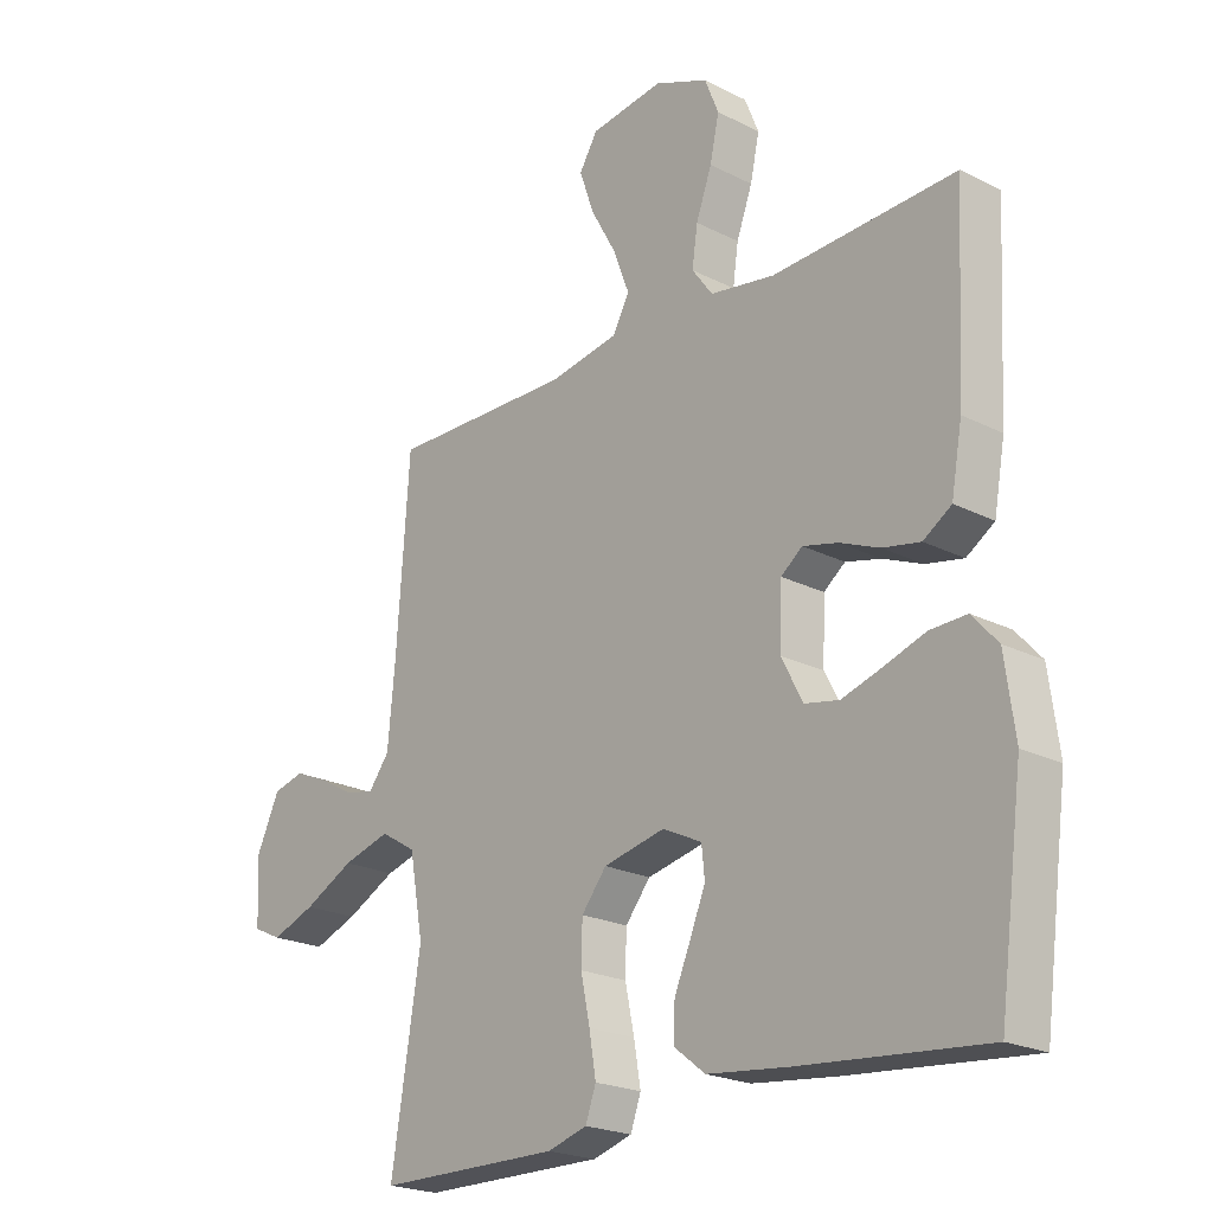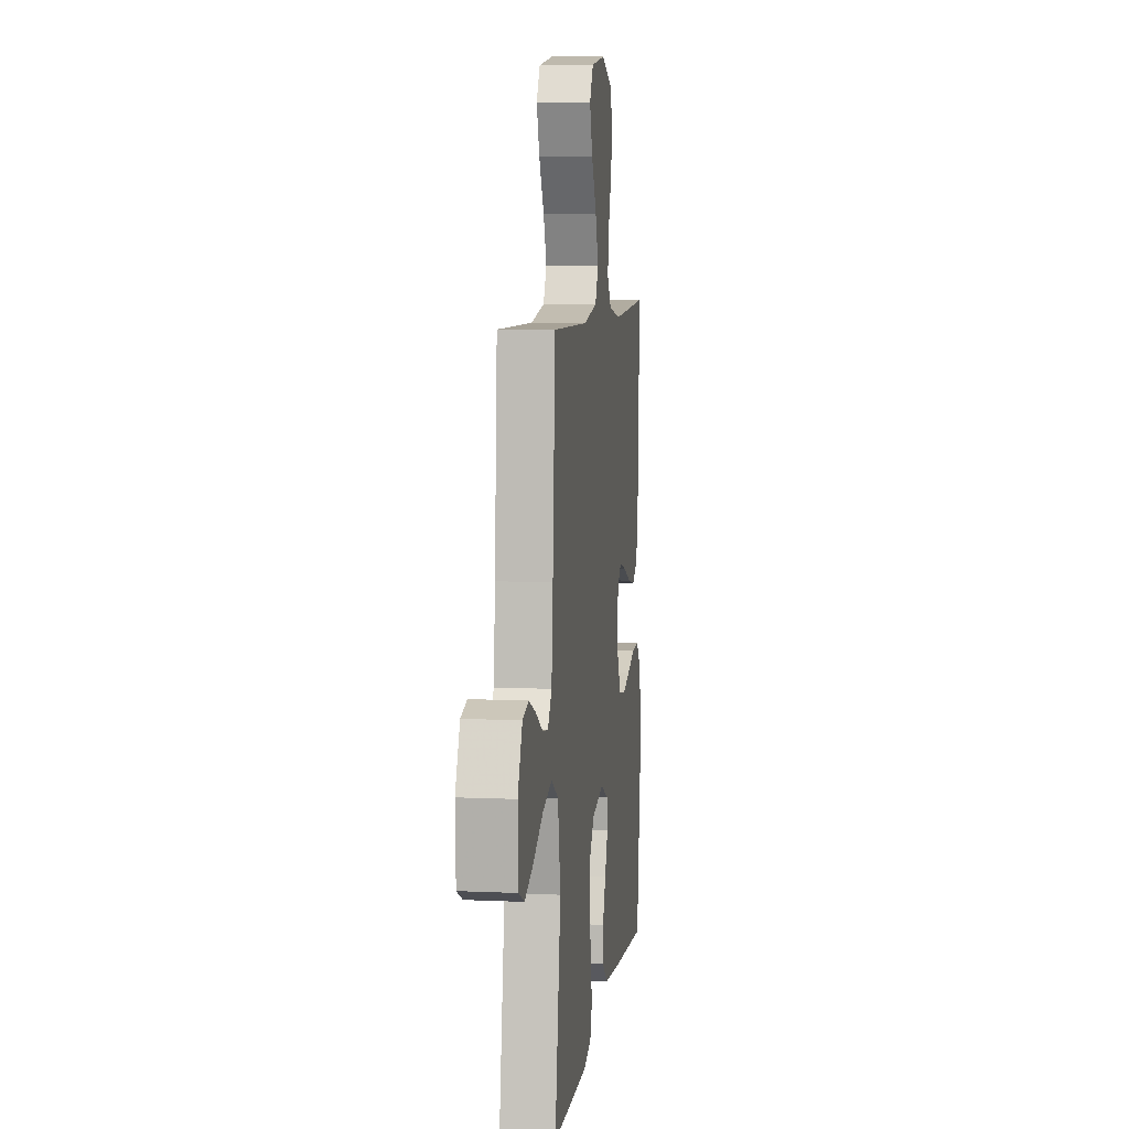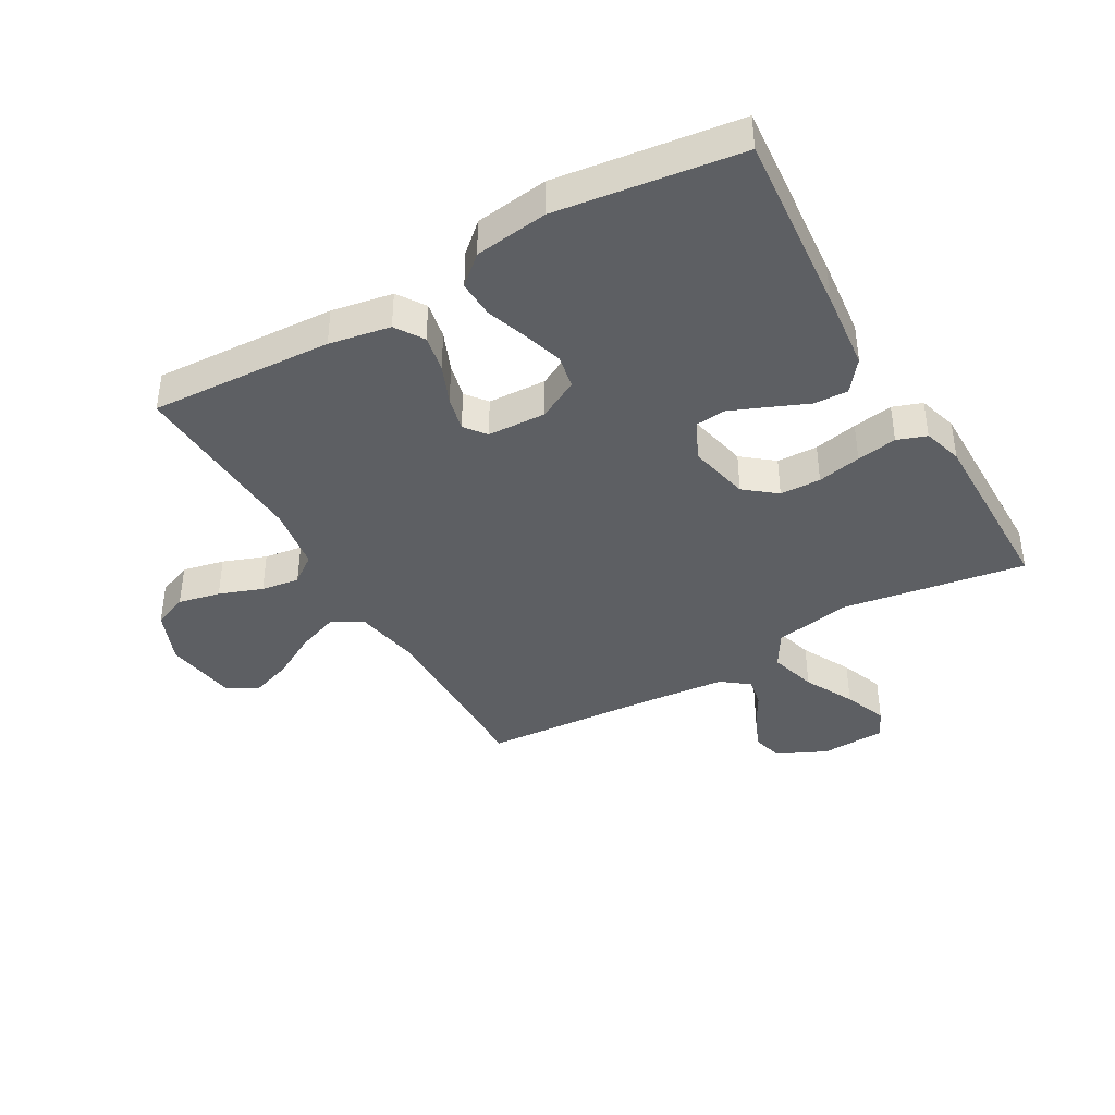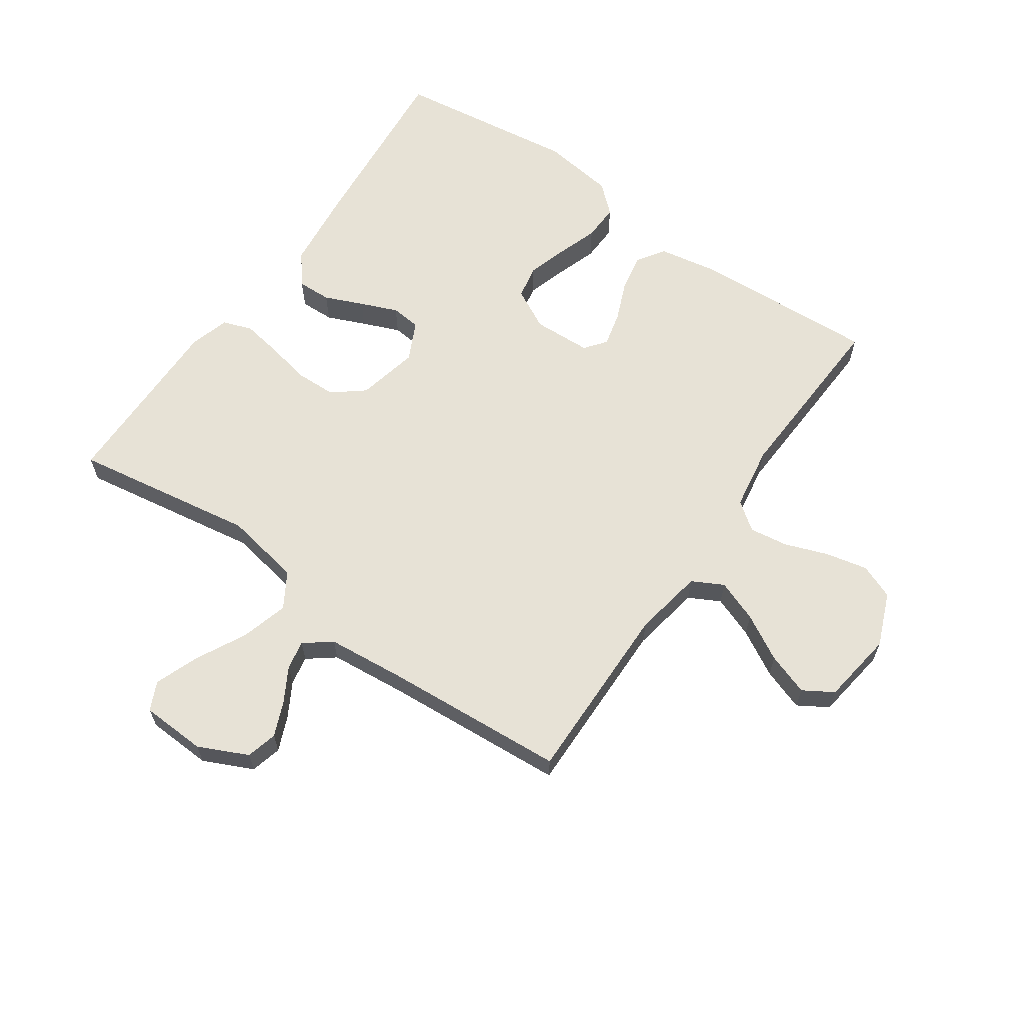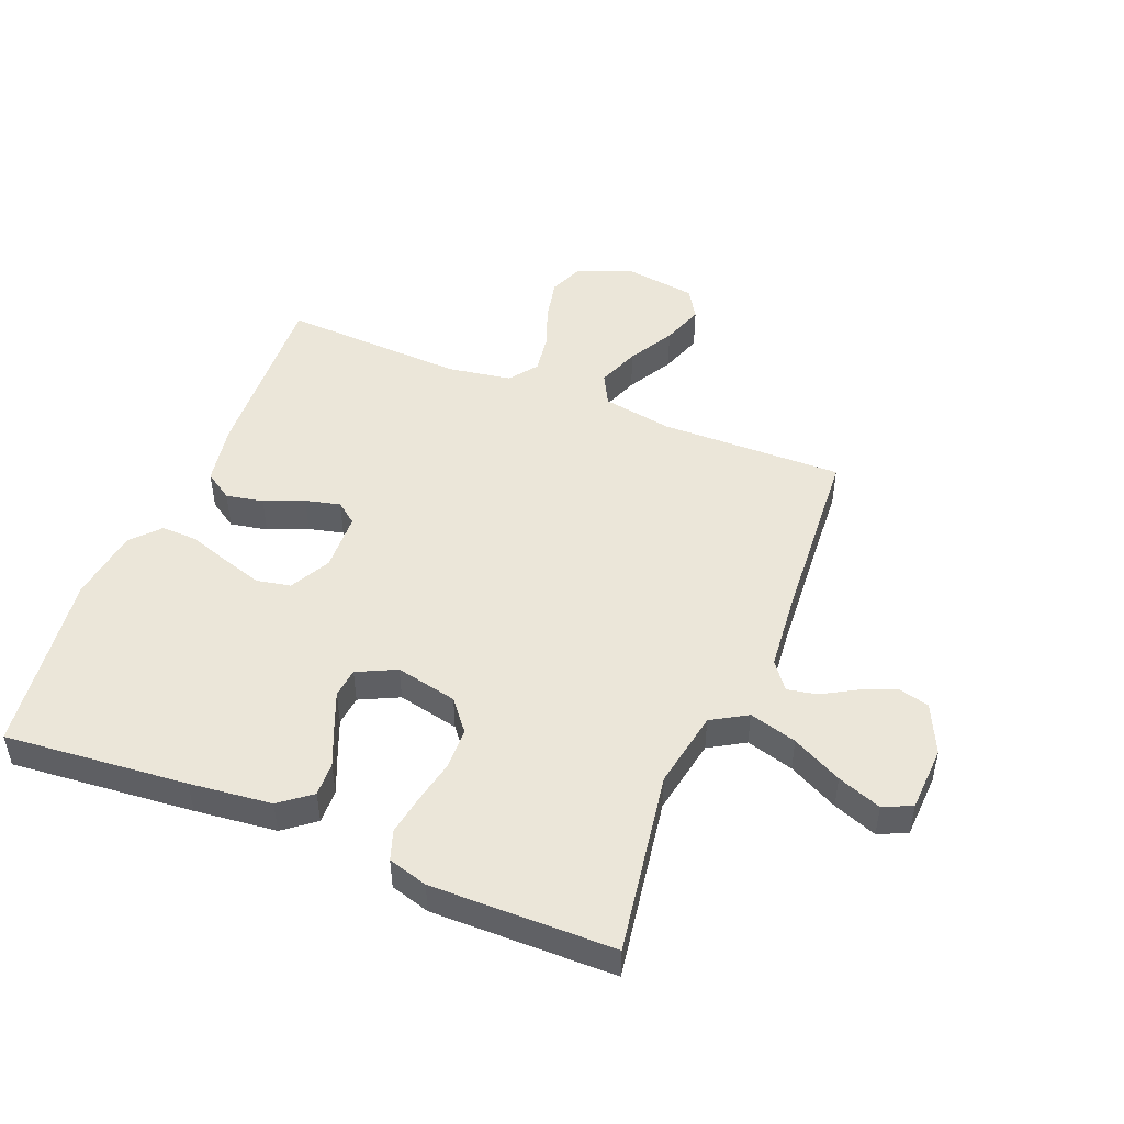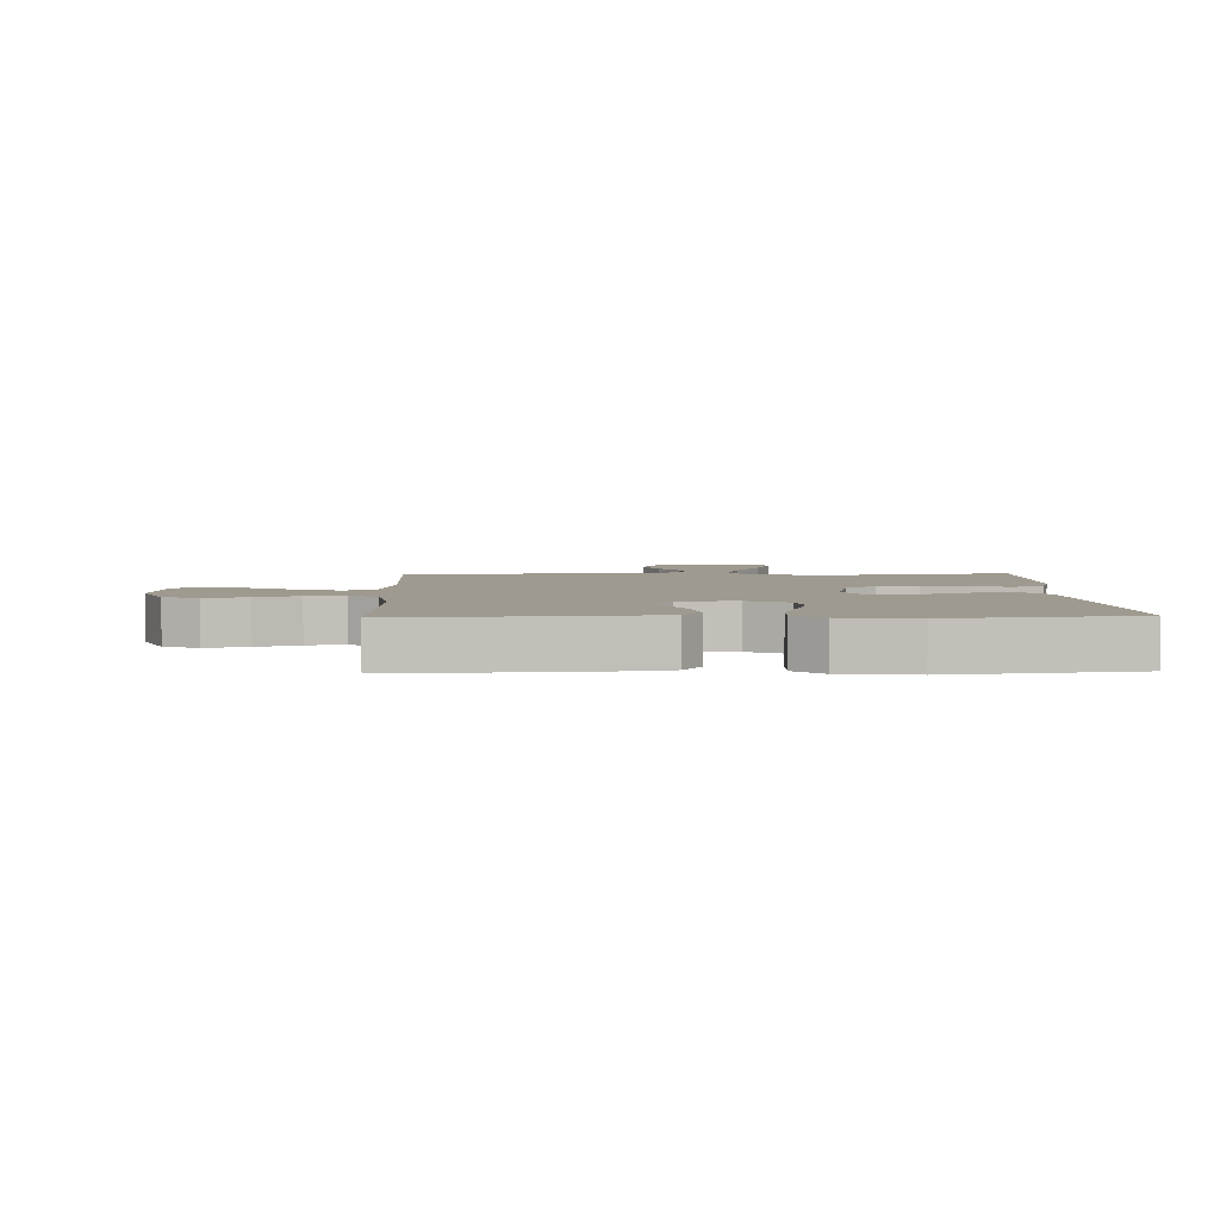
<metadata>
{"format":"obj","ext":"obj","renderer":"f3d","projection":"perspective","resolution":1024,"background":"white","views":[{"elev":-21.9,"azim":48.4,"up":"+Z"},{"elev":7.5,"azim":-82.7,"up":"+Z"},{"elev":-40.1,"azim":119.9,"up":"+Y"},{"elev":63.2,"azim":-55.1,"up":"+Y"},{"elev":48.5,"azim":-158.0,"up":"+Y"},{"elev":3.9,"azim":88.2,"up":"+Y"}]}
</metadata>
<code>
v 0.5 0.07 0.5
v 0.484 0.07 0.2
v 0.466 0.07 0.1
v 0.42 0.07 0.07
v 0.359 0.07 0.082
v 0.294 0.07 0.109
v 0.237 0.07 0.123
v 0.202 0.07 0.096
v 0.198 0.07 0
v 0.233 0.07 -0.067
v 0.289 0.07 -0.078
v 0.354 0.07 -0.058
v 0.422 0.07 -0.035
v 0.482 0.07 -0.033
v 0.524 0.07 -0.08
v 0.54 0.07 -0.2
v 0.5 0.07 -0.5
v 0.2 0.07 -0.473
v 0.066 0.07 -0.458
v 0.015 0.07 -0.418
v 0.017 0.07 -0.362
v 0.044 0.07 -0.299
v 0.069 0.07 -0.238
v 0.064 0.07 -0.189
v 0 0.07 -0.158
v -0.101 0.07 -0.18
v -0.142 0.07 -0.231
v -0.144 0.07 -0.298
v -0.129 0.07 -0.37
v -0.118 0.07 -0.436
v -0.135 0.07 -0.484
v -0.2 0.07 -0.503
v -0.5 0.07 -0.5
v -0.452 0.07 -0.2
v -0.475 0.07 -0.073
v -0.533 0.07 -0.038
v -0.611 0.07 -0.06
v -0.693 0.07 -0.102
v -0.765 0.07 -0.129
v -0.812 0.07 -0.107
v -0.817 0.07 0
v -0.779 0.07 0.081
v -0.728 0.07 0.094
v -0.671 0.07 0.07
v -0.615 0.07 0.038
v -0.567 0.07 0.029
v -0.533 0.07 0.073
v -0.521 0.07 0.2
v -0.5 0.07 0.5
v -0.2 0.07 0.495
v -0.085 0.07 0.515
v -0.058 0.07 0.566
v -0.084 0.07 0.635
v -0.126 0.07 0.71
v -0.15 0.07 0.779
v -0.12 0.07 0.828
v 0 0.07 0.845
v 0.088 0.07 0.809
v 0.111 0.07 0.752
v 0.096 0.07 0.683
v 0.07 0.07 0.612
v 0.061 0.07 0.549
v 0.095 0.07 0.503
v 0.2 0.07 0.486
v 0.5 0 0.5
v 0.484 0 0.2
v 0.466 0 0.1
v 0.42 0 0.07
v 0.359 0 0.082
v 0.294 0 0.109
v 0.237 0 0.123
v 0.202 0 0.096
v 0.198 0 0
v 0.233 0 -0.067
v 0.289 0 -0.078
v 0.354 0 -0.058
v 0.422 0 -0.035
v 0.482 0 -0.033
v 0.524 0 -0.08
v 0.54 0 -0.2
v 0.5 0 -0.5
v 0.2 0 -0.473
v 0.066 0 -0.458
v 0.015 0 -0.418
v 0.017 0 -0.362
v 0.044 0 -0.299
v 0.069 0 -0.238
v 0.064 0 -0.189
v 0 0 -0.158
v -0.101 0 -0.18
v -0.142 0 -0.231
v -0.144 0 -0.298
v -0.129 0 -0.37
v -0.118 0 -0.436
v -0.135 0 -0.484
v -0.2 0 -0.503
v -0.5 0 -0.5
v -0.452 0 -0.2
v -0.475 0 -0.073
v -0.533 0 -0.038
v -0.611 0 -0.06
v -0.693 0 -0.102
v -0.765 0 -0.129
v -0.812 0 -0.107
v -0.817 0 0
v -0.779 0 0.081
v -0.728 0 0.094
v -0.671 0 0.07
v -0.615 0 0.038
v -0.567 0 0.029
v -0.533 0 0.073
v -0.521 0 0.2
v -0.5 0 0.5
v -0.2 0 0.495
v -0.085 0 0.515
v -0.058 0 0.566
v -0.084 0 0.635
v -0.126 0 0.71
v -0.15 0 0.779
v -0.12 0 0.828
v 0 0 0.845
v 0.088 0 0.809
v 0.111 0 0.752
v 0.096 0 0.683
v 0.07 0 0.612
v 0.061 0 0.549
v 0.095 0 0.503
v 0.2 0 0.486
f 58 59 60 61
f 58 61 62
f 57 58 62
f 56 57 62
f 53 54 55 56
f 52 53 56 62
f 51 52 62 63
f 48 49 50
f 47 48 50 51
f 46 47 51 63
f 42 43 44 45
f 40 41 42 45
f 40 45 46
f 37 38 39 40
f 36 37 40 46
f 35 36 46 63
f 31 32 33 34
f 28 29 30 31
f 28 31 34 35
f 19 20 21 22
f 19 22 23
f 18 19 23
f 17 18 23 24
f 15 16 17 24
f 12 13 14 15
f 11 12 15 24
f 3 4 5 6
f 3 6 7
f 64 1 2 3
f 64 3 7
f 63 64 7 8
f 35 63 8 9
f 27 28 35
f 26 27 35
f 25 26 35 9
f 10 11 24 25
f 9 10 25
f 125 124 123 122
f 126 125 122
f 126 122 121
f 126 121 120
f 120 119 118 117
f 126 120 117 116
f 127 126 116 115
f 114 113 112
f 115 114 112 111
f 127 115 111 110
f 109 108 107 106
f 109 106 105 104
f 110 109 104
f 104 103 102 101
f 110 104 101 100
f 127 110 100 99
f 98 97 96 95
f 95 94 93 92
f 99 98 95 92
f 86 85 84 83
f 87 86 83
f 87 83 82
f 88 87 82 81
f 88 81 80 79
f 79 78 77 76
f 88 79 76 75
f 70 69 68 67
f 71 70 67
f 67 66 65 128
f 71 67 128
f 72 71 128 127
f 73 72 127 99
f 99 92 91
f 99 91 90
f 73 99 90 89
f 89 88 75 74
f 89 74 73
f 1 65 66 2
f 2 66 67 3
f 3 67 68 4
f 4 68 69 5
f 5 69 70 6
f 6 70 71 7
f 7 71 72 8
f 8 72 73 9
f 9 73 74 10
f 10 74 75 11
f 11 75 76 12
f 12 76 77 13
f 13 77 78 14
f 14 78 79 15
f 15 79 80 16
f 16 80 81 17
f 17 81 82 18
f 18 82 83 19
f 19 83 84 20
f 20 84 85 21
f 21 85 86 22
f 22 86 87 23
f 23 87 88 24
f 24 88 89 25
f 25 89 90 26
f 26 90 91 27
f 27 91 92 28
f 28 92 93 29
f 29 93 94 30
f 30 94 95 31
f 31 95 96 32
f 32 96 97 33
f 33 97 98 34
f 34 98 99 35
f 35 99 100 36
f 36 100 101 37
f 37 101 102 38
f 38 102 103 39
f 39 103 104 40
f 40 104 105 41
f 41 105 106 42
f 42 106 107 43
f 43 107 108 44
f 44 108 109 45
f 45 109 110 46
f 46 110 111 47
f 47 111 112 48
f 48 112 113 49
f 49 113 114 50
f 50 114 115 51
f 51 115 116 52
f 52 116 117 53
f 53 117 118 54
f 54 118 119 55
f 55 119 120 56
f 56 120 121 57
f 57 121 122 58
f 58 122 123 59
f 59 123 124 60
f 60 124 125 61
f 61 125 126 62
f 62 126 127 63
f 63 127 128 64
f 64 128 65 1

</code>
